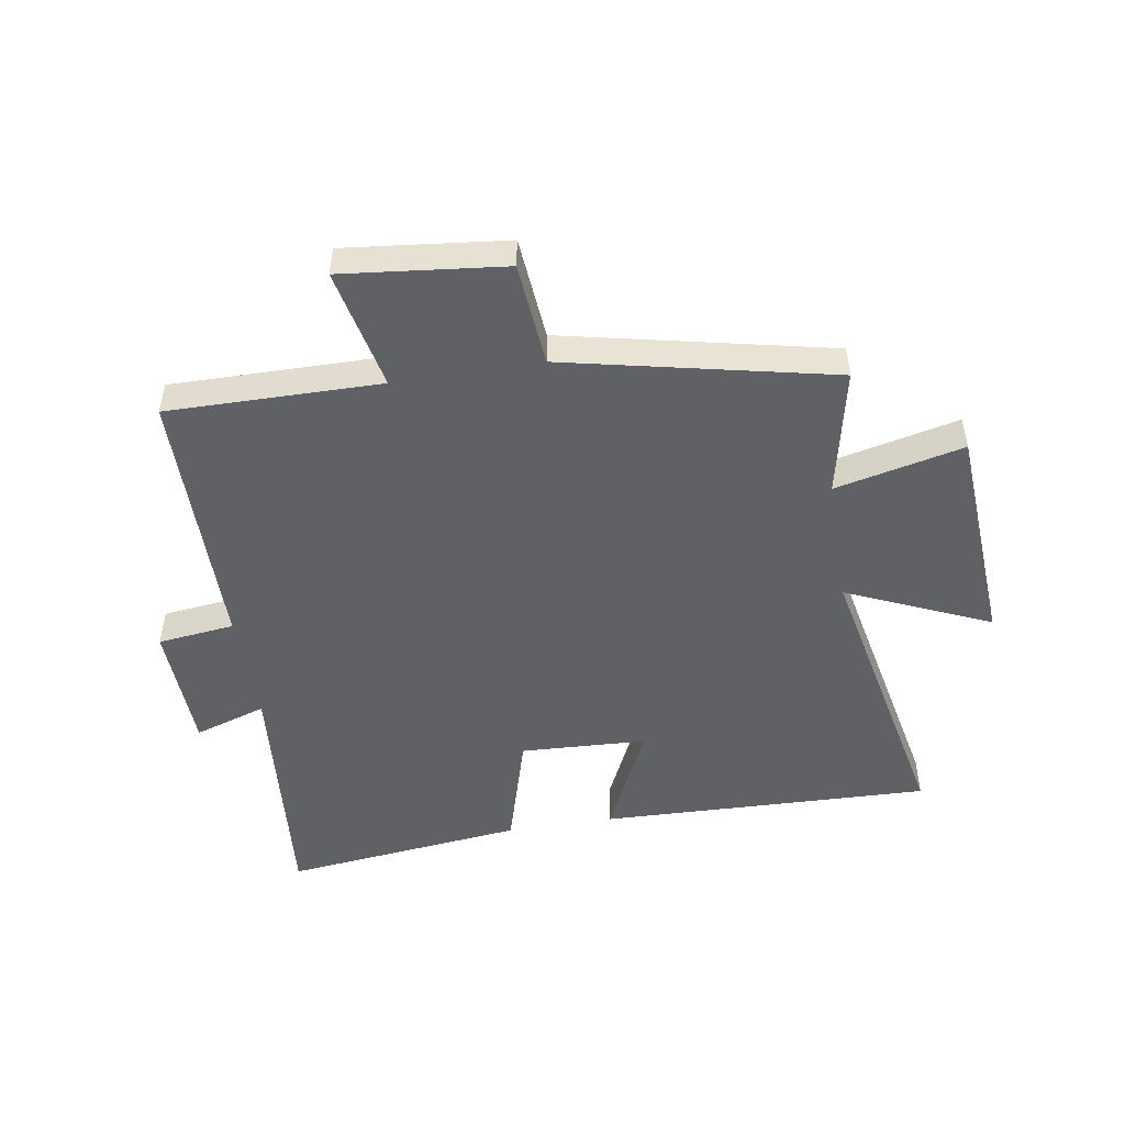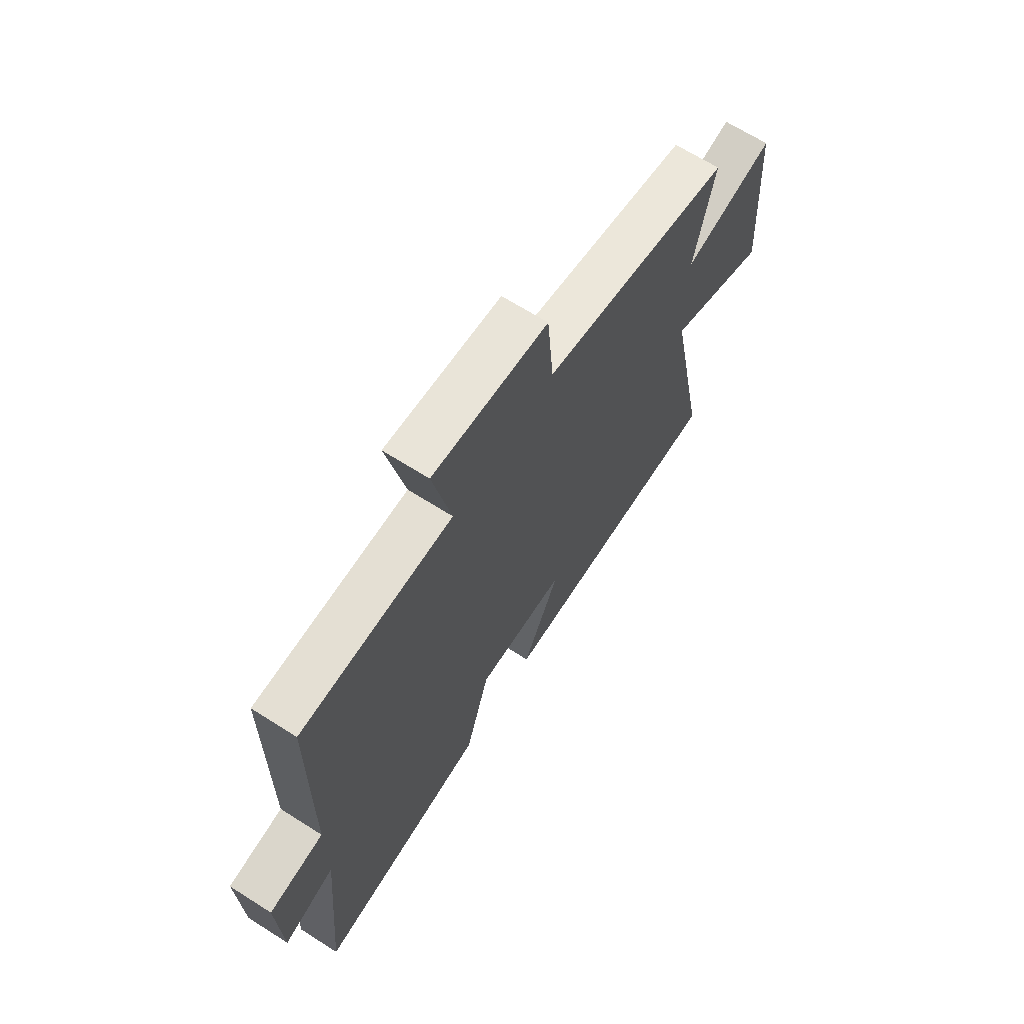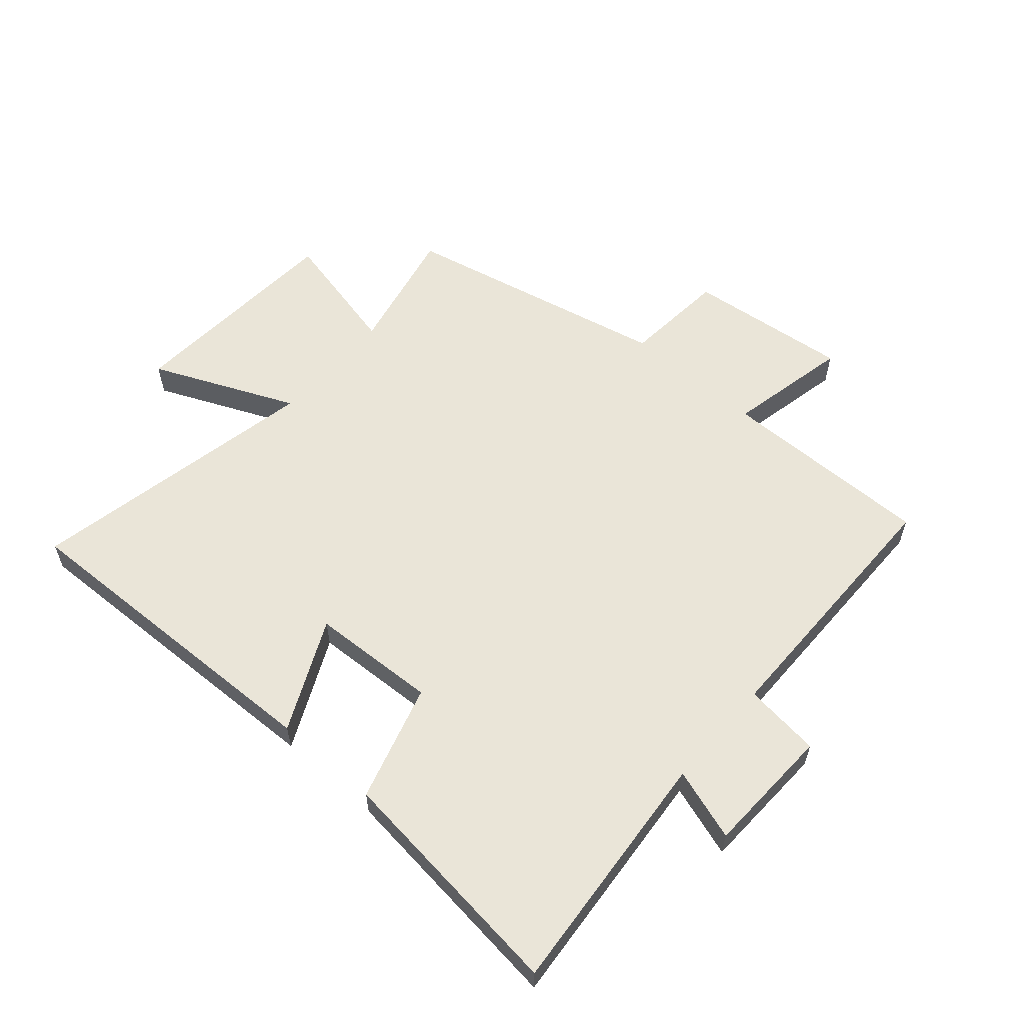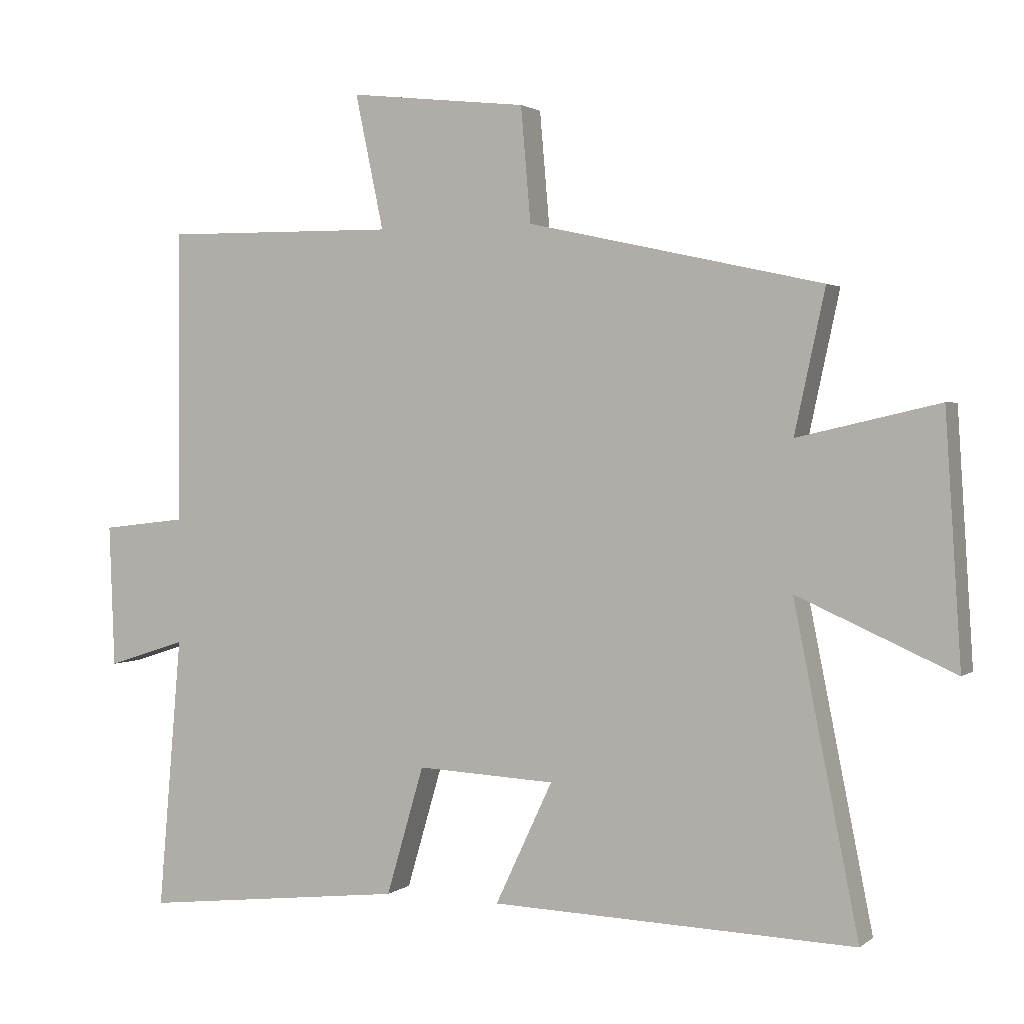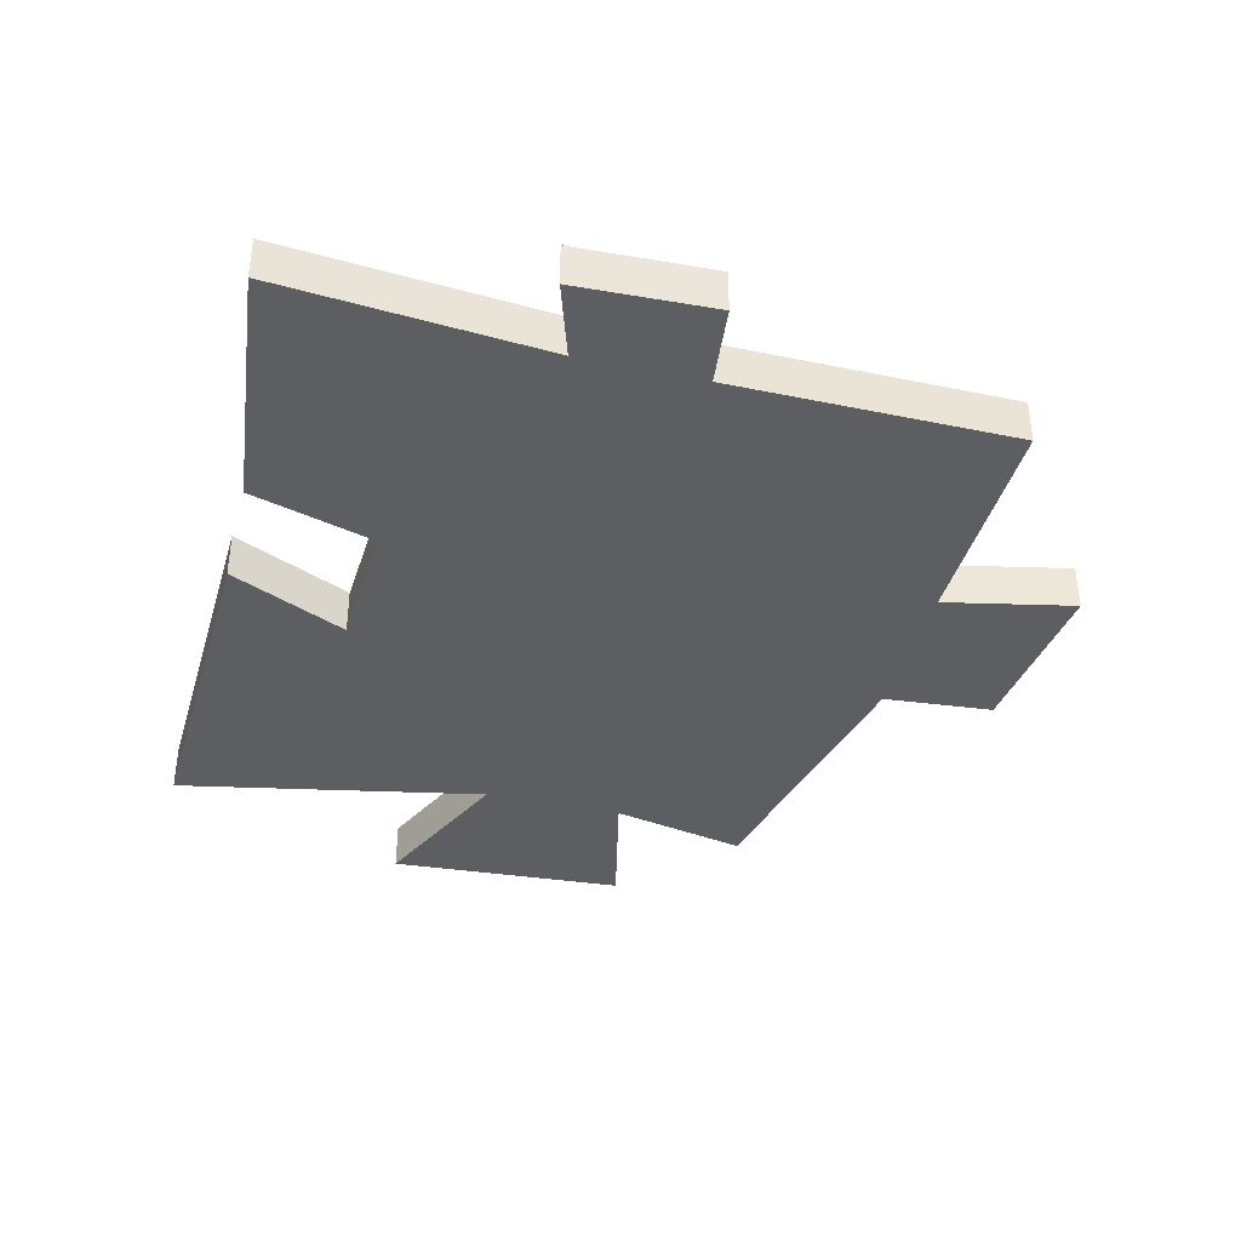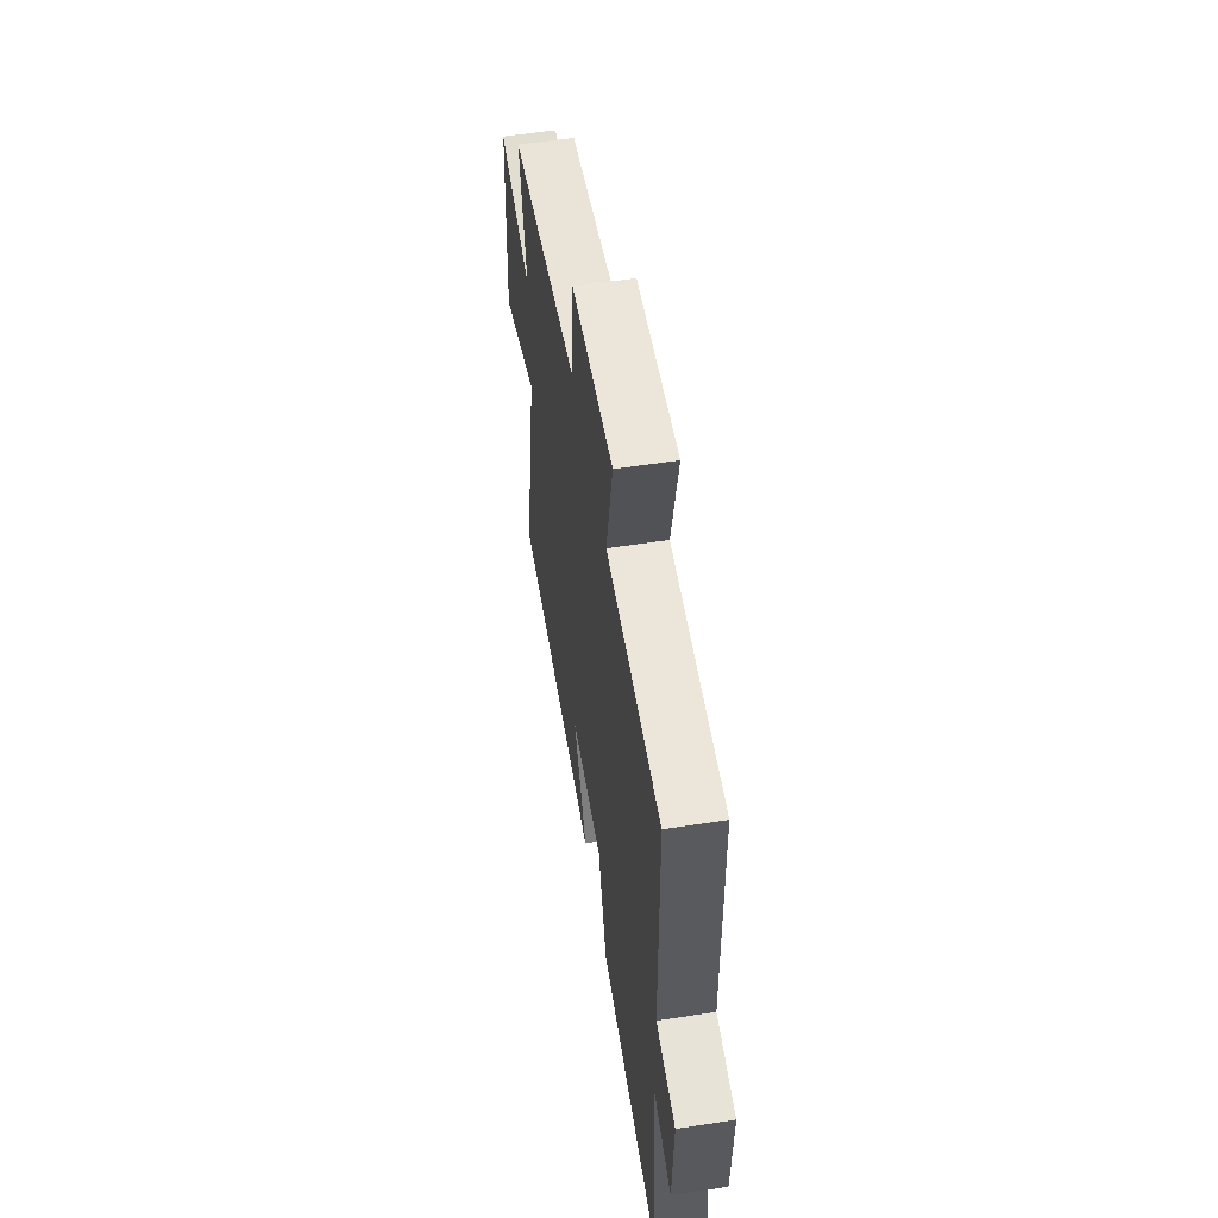
<metadata>
{"format":"obj","ext":"obj","renderer":"f3d","projection":"perspective","resolution":1024,"background":"white","views":[{"elev":-49.6,"azim":9.3,"up":"+Y"},{"elev":67.0,"azim":-57.5,"up":"+Z"},{"elev":58.7,"azim":-138.9,"up":"+Y"},{"elev":2.0,"azim":24.0,"up":"+Z"},{"elev":-38.3,"azim":-104.3,"up":"+Y"},{"elev":56.5,"azim":-99.2,"up":"+Z"}]}
</metadata>
<code>
v 0.598 0.07 -0.517
v 0.046 0.07 -0.5
v 0.133 0.07 -0.315
v -0.077 0.07 -0.305
v -0.134 0.07 -0.5
v -0.536 0.07 -0.546
v -0.5 0.07 -0.132
v -0.62 0.07 -0.171
v -0.628 0.07 0.045
v -0.5 0.07 0.06
v -0.497 0.07 0.504
v -0.142 0.07 0.5
v -0.185 0.07 0.703
v 0.085 0.07 0.673
v 0.1 0.07 0.5
v 0.546 0.07 0.402
v 0.5 0.07 0.189
v 0.714 0.07 0.238
v 0.738 0.07 -0.134
v 0.5 0.07 -0.029
v 0.598 0 -0.517
v 0.046 0 -0.5
v 0.133 0 -0.315
v -0.077 0 -0.305
v -0.134 0 -0.5
v -0.536 0 -0.546
v -0.5 0 -0.132
v -0.62 0 -0.171
v -0.628 0 0.045
v -0.5 0 0.06
v -0.497 0 0.504
v -0.142 0 0.5
v -0.185 0 0.703
v 0.085 0 0.673
v 0.1 0 0.5
v 0.546 0 0.402
v 0.5 0 0.189
v 0.714 0 0.238
v 0.738 0 -0.134
v 0.5 0 -0.029
f 17 18 19 20
f 15 16 17
f 15 17 20
f 12 13 14 15
f 12 15 20 1
f 10 11 12 1
f 7 8 9 10
f 4 5 6 7
f 3 4 7 10
f 1 2 3
f 1 3 10
f 40 39 38 37
f 37 36 35
f 40 37 35
f 35 34 33 32
f 21 40 35 32
f 21 32 31 30
f 30 29 28 27
f 27 26 25 24
f 30 27 24 23
f 23 22 21
f 30 23 21
f 1 21 22 2
f 2 22 23 3
f 3 23 24 4
f 4 24 25 5
f 5 25 26 6
f 6 26 27 7
f 7 27 28 8
f 8 28 29 9
f 9 29 30 10
f 10 30 31 11
f 11 31 32 12
f 12 32 33 13
f 13 33 34 14
f 14 34 35 15
f 15 35 36 16
f 16 36 37 17
f 17 37 38 18
f 18 38 39 19
f 19 39 40 20
f 20 40 21 1

</code>
